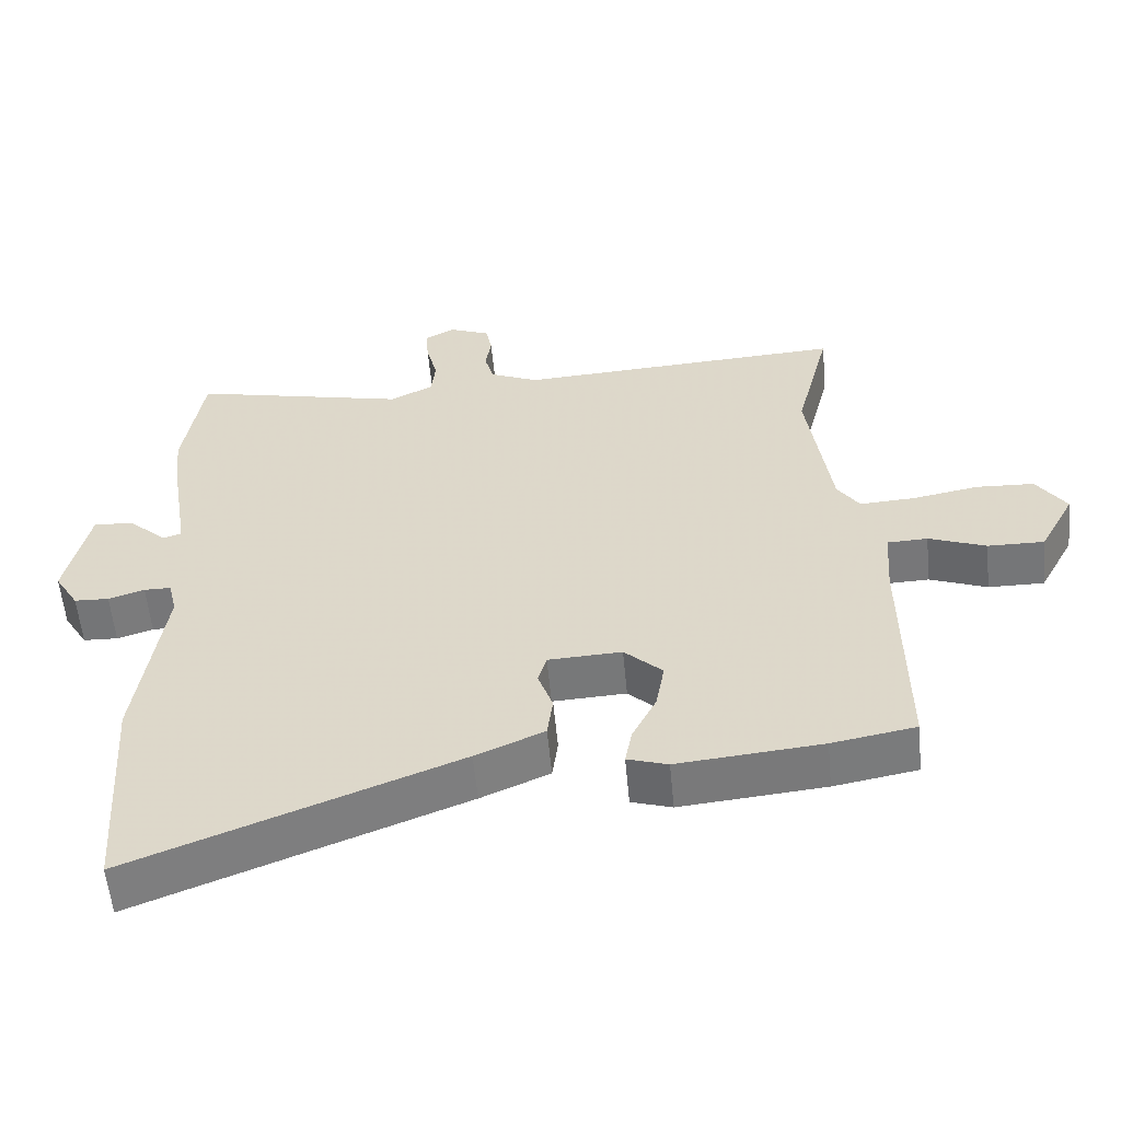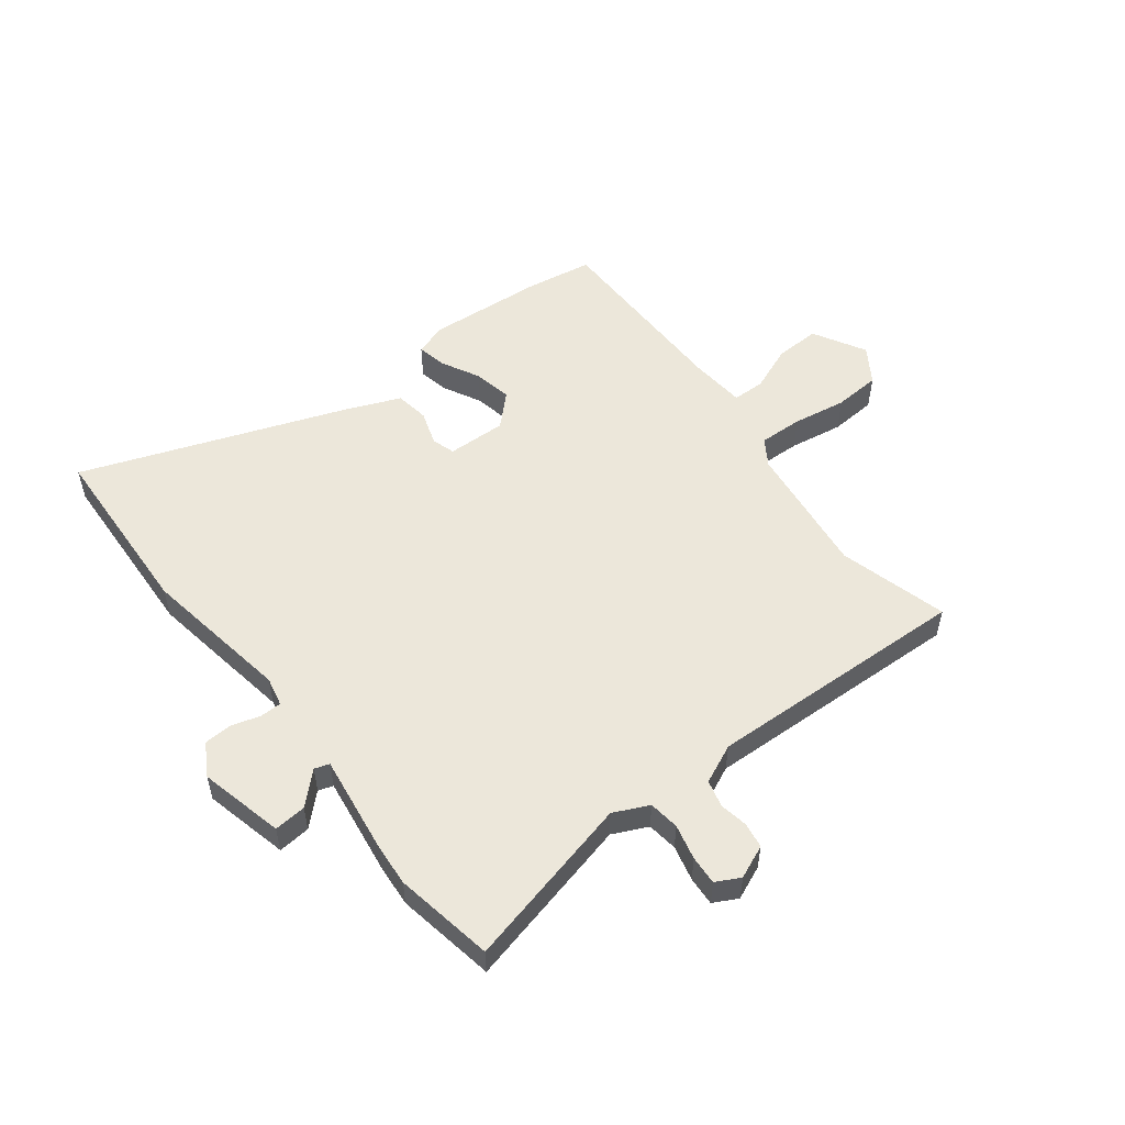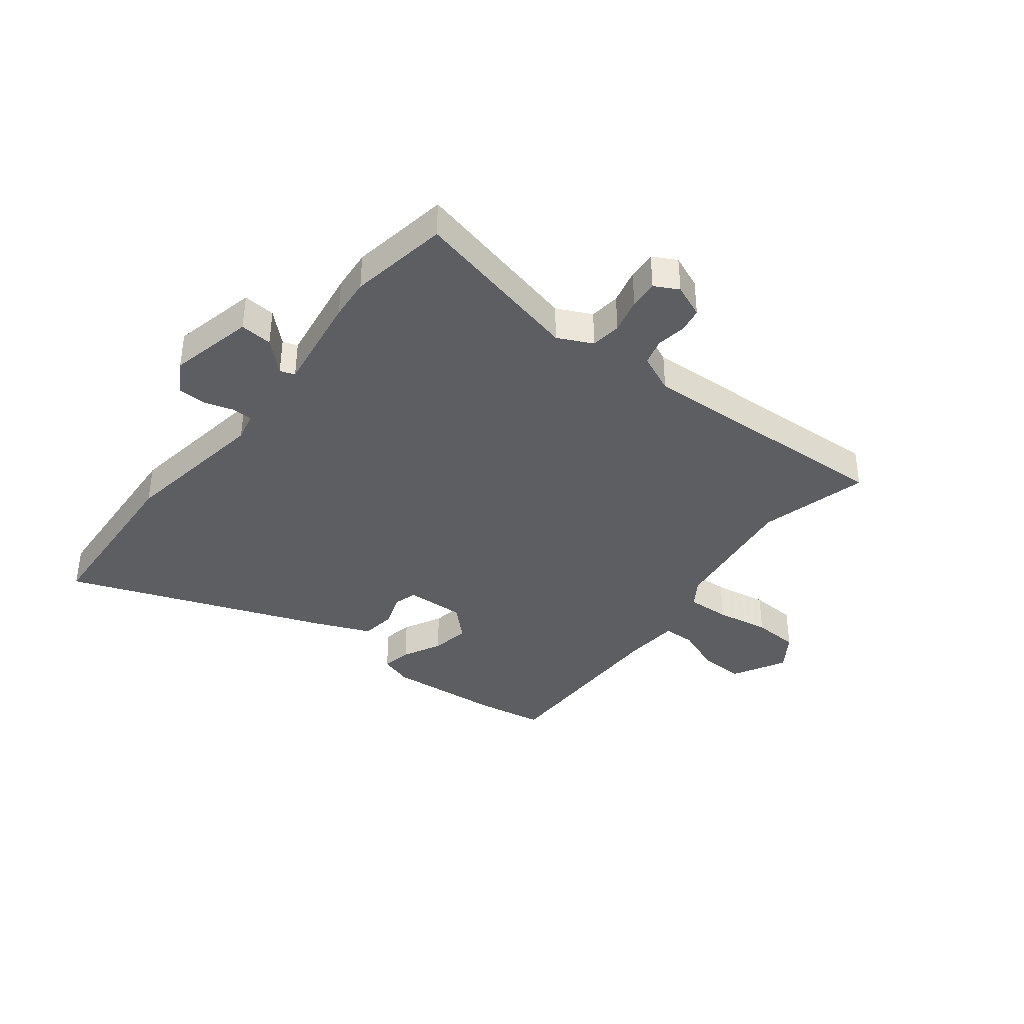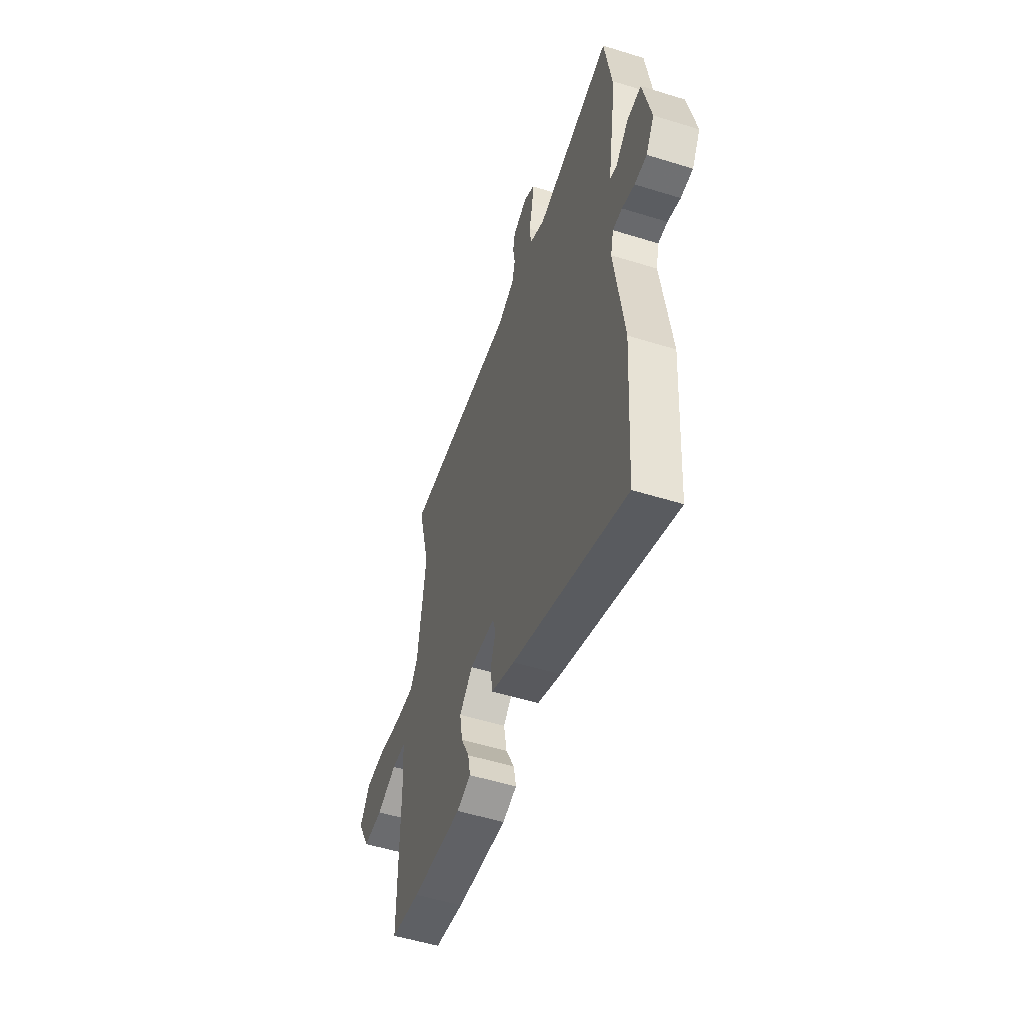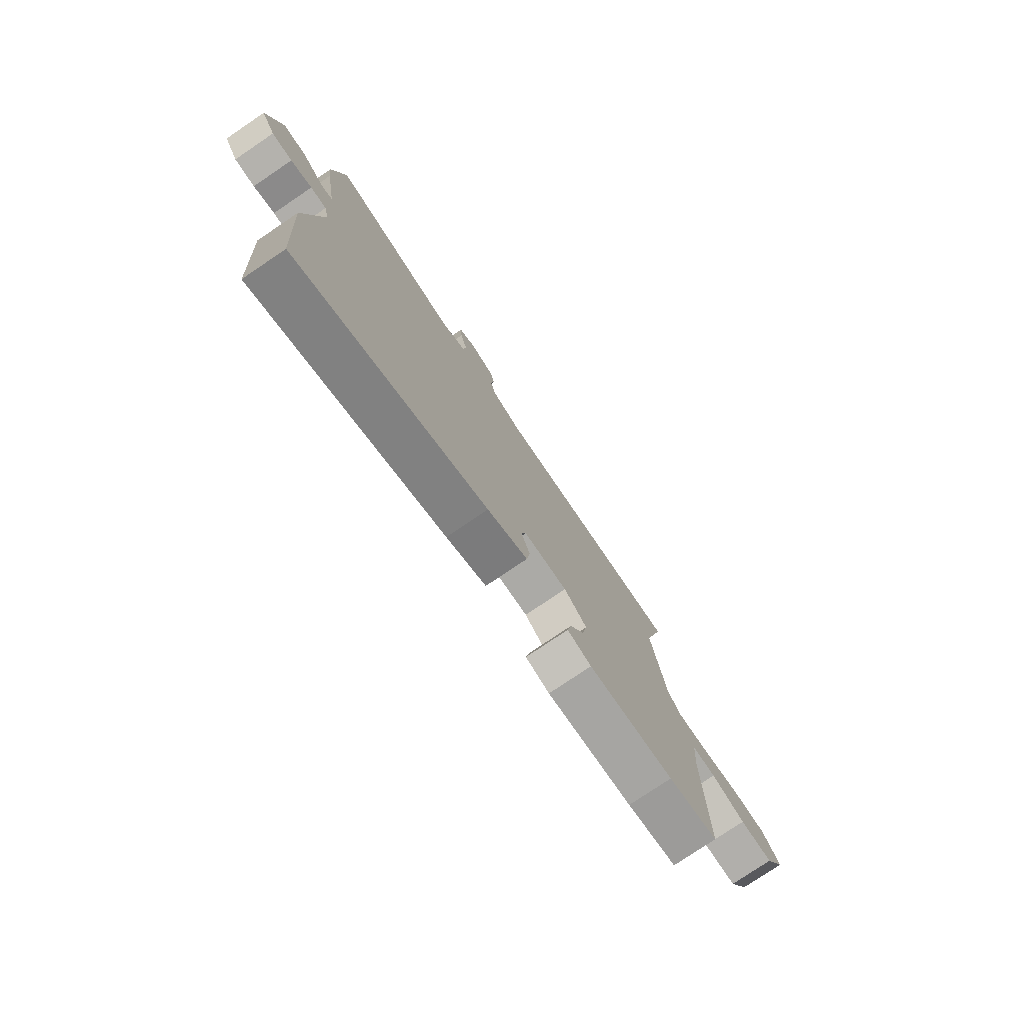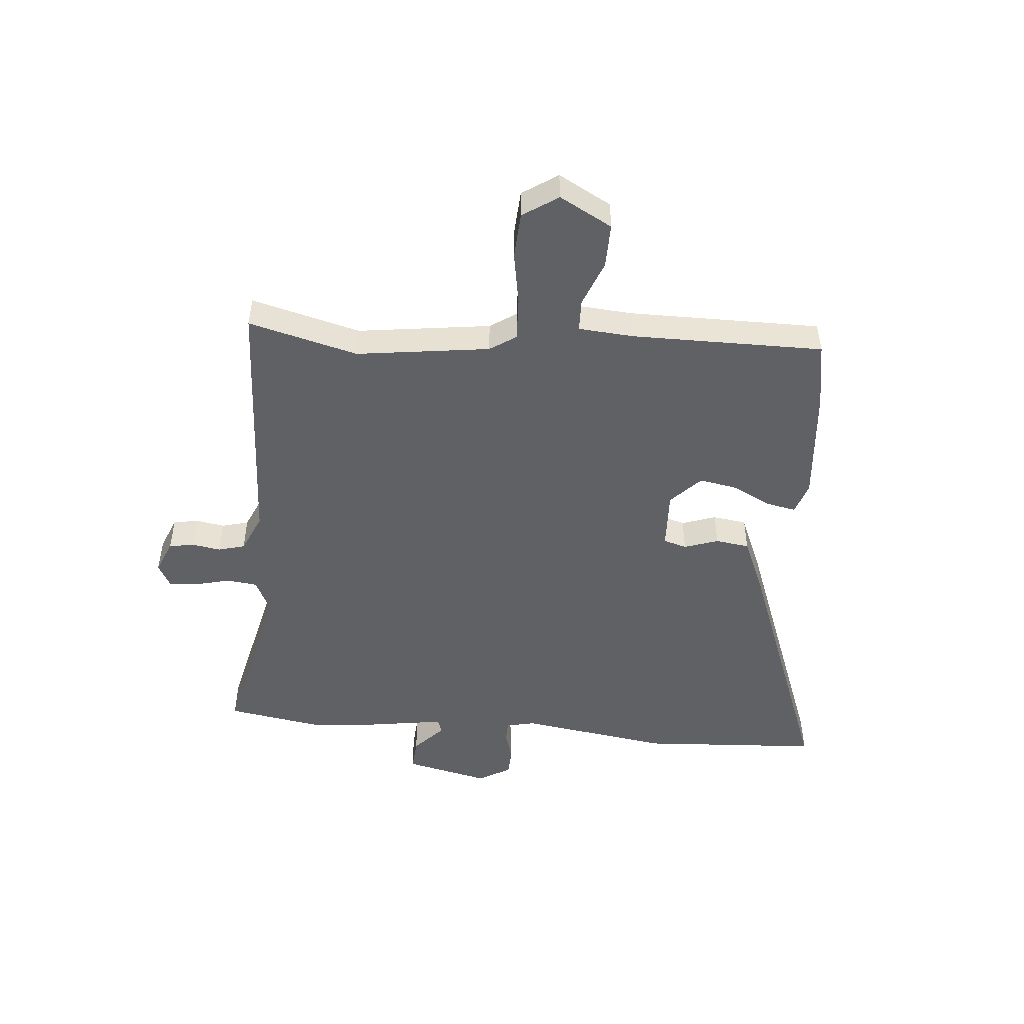
<metadata>
{"format":"obj","ext":"obj","renderer":"f3d","projection":"perspective","resolution":1024,"background":"white","views":[{"elev":-56.9,"azim":5.4,"up":"+Z"},{"elev":53.6,"azim":-38.6,"up":"+Y"},{"elev":-38.4,"azim":-38.4,"up":"+Y"},{"elev":-52.7,"azim":-108.5,"up":"+Z"},{"elev":-77.8,"azim":-56.0,"up":"+Z"},{"elev":-48.9,"azim":84.6,"up":"+Y"}]}
</metadata>
<code>
v 0.507 0.07 0.526
v 0.458 0.07 0.333
v 0.491 0.07 0.098
v 0.522 0.07 0.052
v 0.599 0.07 0.056
v 0.693 0.07 0.073
v 0.775 0.07 0.069
v 0.817 0.07 0.007
v 0.767 0.07 -0.086
v 0.688 0.07 -0.085
v 0.607 0.07 -0.054
v 0.55 0.07 -0.056
v 0.543 0.07 -0.154
v 0.546 0.07 -0.492
v 0.428 0.07 -0.513
v 0.224 0.07 -0.532
v 0.167 0.07 -0.514
v 0.177 0.07 -0.462
v 0.211 0.07 -0.394
v 0.223 0.07 -0.326
v 0.169 0.07 -0.275
v 0.065 0.07 -0.28
v 0.053 0.07 -0.321
v 0.074 0.07 -0.381
v 0.066 0.07 -0.441
v -0.031 0.07 -0.483
v -0.489 0.07 -0.66
v -0.51 0.07 -0.342
v -0.472 0.07 -0.077
v -0.484 0.07 -0.026
v -0.522 0.07 -0.026
v -0.573 0.07 -0.042
v -0.622 0.07 -0.04
v -0.656 0.07 0.016
v -0.623 0.07 0.166
v -0.566 0.07 0.162
v -0.512 0.07 0.112
v -0.486 0.07 0.121
v -0.514 0.07 0.297
v -0.521 0.07 0.37
v -0.493 0.07 0.546
v -0.187 0.07 0.477
v -0.126 0.07 0.507
v -0.12 0.07 0.561
v -0.136 0.07 0.623
v -0.14 0.07 0.674
v -0.098 0.07 0.697
v -0.039 0.07 0.673
v -0.031 0.07 0.629
v -0.039 0.07 0.578
v -0.026 0.07 0.531
v 0.043 0.07 0.501
v 0.507 0 0.526
v 0.458 0 0.333
v 0.491 0 0.098
v 0.522 0 0.052
v 0.599 0 0.056
v 0.693 0 0.073
v 0.775 0 0.069
v 0.817 0 0.007
v 0.767 0 -0.086
v 0.688 0 -0.085
v 0.607 0 -0.054
v 0.55 0 -0.056
v 0.543 0 -0.154
v 0.546 0 -0.492
v 0.428 0 -0.513
v 0.224 0 -0.532
v 0.167 0 -0.514
v 0.177 0 -0.462
v 0.211 0 -0.394
v 0.223 0 -0.326
v 0.169 0 -0.275
v 0.065 0 -0.28
v 0.053 0 -0.321
v 0.074 0 -0.381
v 0.066 0 -0.441
v -0.031 0 -0.483
v -0.489 0 -0.66
v -0.51 0 -0.342
v -0.472 0 -0.077
v -0.484 0 -0.026
v -0.522 0 -0.026
v -0.573 0 -0.042
v -0.622 0 -0.04
v -0.656 0 0.016
v -0.623 0 0.166
v -0.566 0 0.162
v -0.512 0 0.112
v -0.486 0 0.121
v -0.514 0 0.297
v -0.521 0 0.37
v -0.493 0 0.546
v -0.187 0 0.477
v -0.126 0 0.507
v -0.12 0 0.561
v -0.136 0 0.623
v -0.14 0 0.674
v -0.098 0 0.697
v -0.039 0 0.673
v -0.031 0 0.629
v -0.039 0 0.578
v -0.026 0 0.531
v 0.043 0 0.501
f 48 49 50
f 47 48 50
f 46 47 50
f 45 46 50
f 44 45 50
f 43 44 50 51
f 42 43 51 52
f 40 41 42
f 39 40 42
f 38 39 42
f 35 36 37
f 34 35 37
f 33 34 37
f 32 33 37
f 31 32 37
f 30 31 37 38
f 52 1 2
f 42 52 2
f 38 42 2
f 30 38 2
f 29 30 2
f 27 28 29
f 26 27 29
f 25 26 29
f 24 25 29
f 23 24 29
f 17 18 19
f 16 17 19
f 15 16 19
f 14 15 19
f 13 14 19
f 12 13 19 20
f 9 10 11
f 8 9 11
f 7 8 11
f 6 7 11
f 5 6 11
f 4 5 11 12
f 12 20 21
f 4 12 21
f 3 4 21
f 22 23 29
f 21 22 29
f 3 21 29
f 2 3 29
f 102 101 100
f 102 100 99
f 102 99 98
f 102 98 97
f 102 97 96
f 103 102 96 95
f 104 103 95 94
f 94 93 92
f 94 92 91
f 94 91 90
f 89 88 87
f 89 87 86
f 89 86 85
f 89 85 84
f 89 84 83
f 90 89 83 82
f 54 53 104
f 54 104 94
f 54 94 90
f 54 90 82
f 54 82 81
f 81 80 79
f 81 79 78
f 81 78 77
f 81 77 76
f 81 76 75
f 71 70 69
f 71 69 68
f 71 68 67
f 71 67 66
f 71 66 65
f 72 71 65 64
f 63 62 61
f 63 61 60
f 63 60 59
f 63 59 58
f 63 58 57
f 64 63 57 56
f 73 72 64
f 73 64 56
f 73 56 55
f 81 75 74
f 81 74 73
f 81 73 55
f 81 55 54
f 1 53 54 2
f 2 54 55 3
f 3 55 56 4
f 4 56 57 5
f 5 57 58 6
f 6 58 59 7
f 7 59 60 8
f 8 60 61 9
f 9 61 62 10
f 10 62 63 11
f 11 63 64 12
f 12 64 65 13
f 13 65 66 14
f 14 66 67 15
f 15 67 68 16
f 16 68 69 17
f 17 69 70 18
f 18 70 71 19
f 19 71 72 20
f 20 72 73 21
f 21 73 74 22
f 22 74 75 23
f 23 75 76 24
f 24 76 77 25
f 25 77 78 26
f 26 78 79 27
f 27 79 80 28
f 28 80 81 29
f 29 81 82 30
f 30 82 83 31
f 31 83 84 32
f 32 84 85 33
f 33 85 86 34
f 34 86 87 35
f 35 87 88 36
f 36 88 89 37
f 37 89 90 38
f 38 90 91 39
f 39 91 92 40
f 40 92 93 41
f 41 93 94 42
f 42 94 95 43
f 43 95 96 44
f 44 96 97 45
f 45 97 98 46
f 46 98 99 47
f 47 99 100 48
f 48 100 101 49
f 49 101 102 50
f 50 102 103 51
f 51 103 104 52
f 52 104 53 1

</code>
